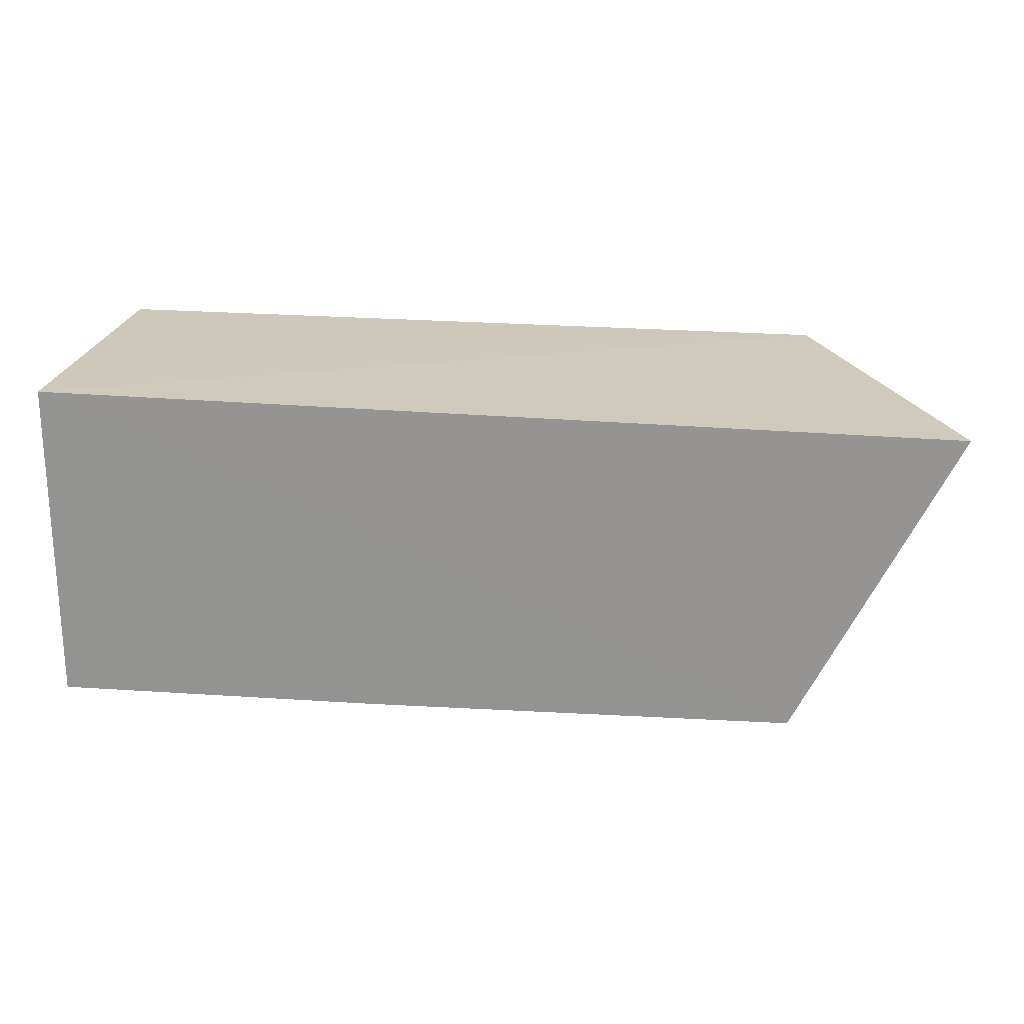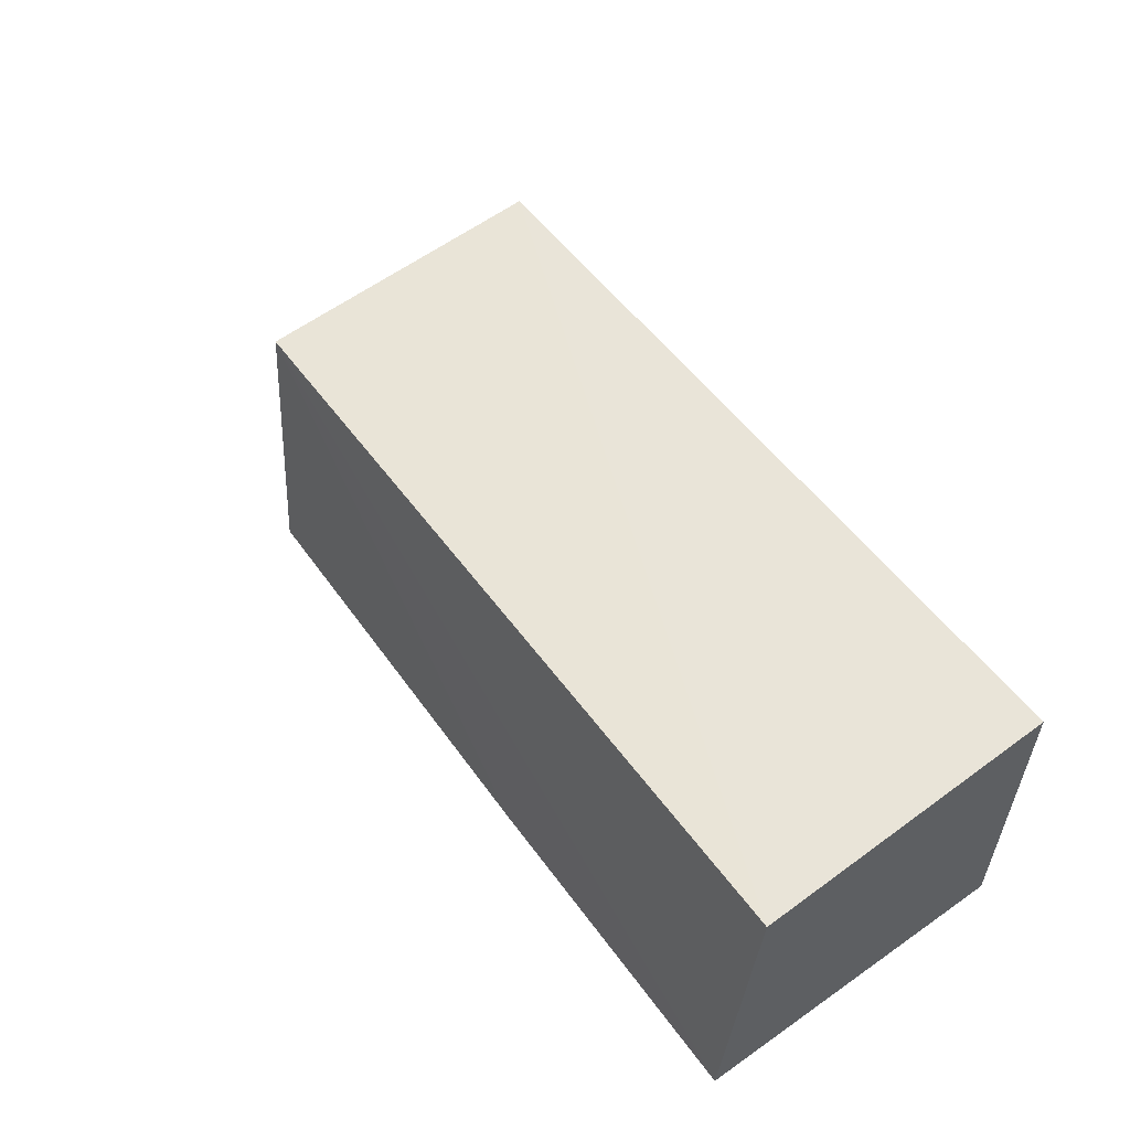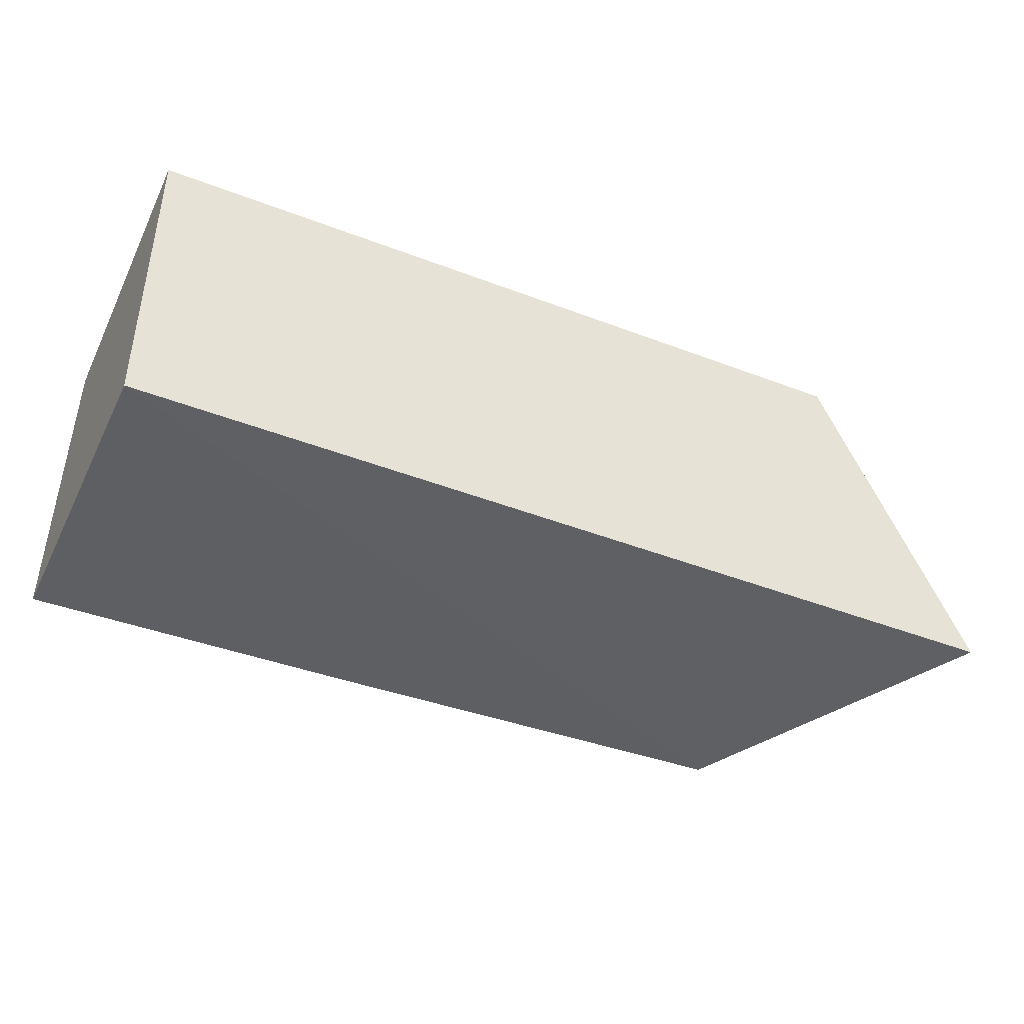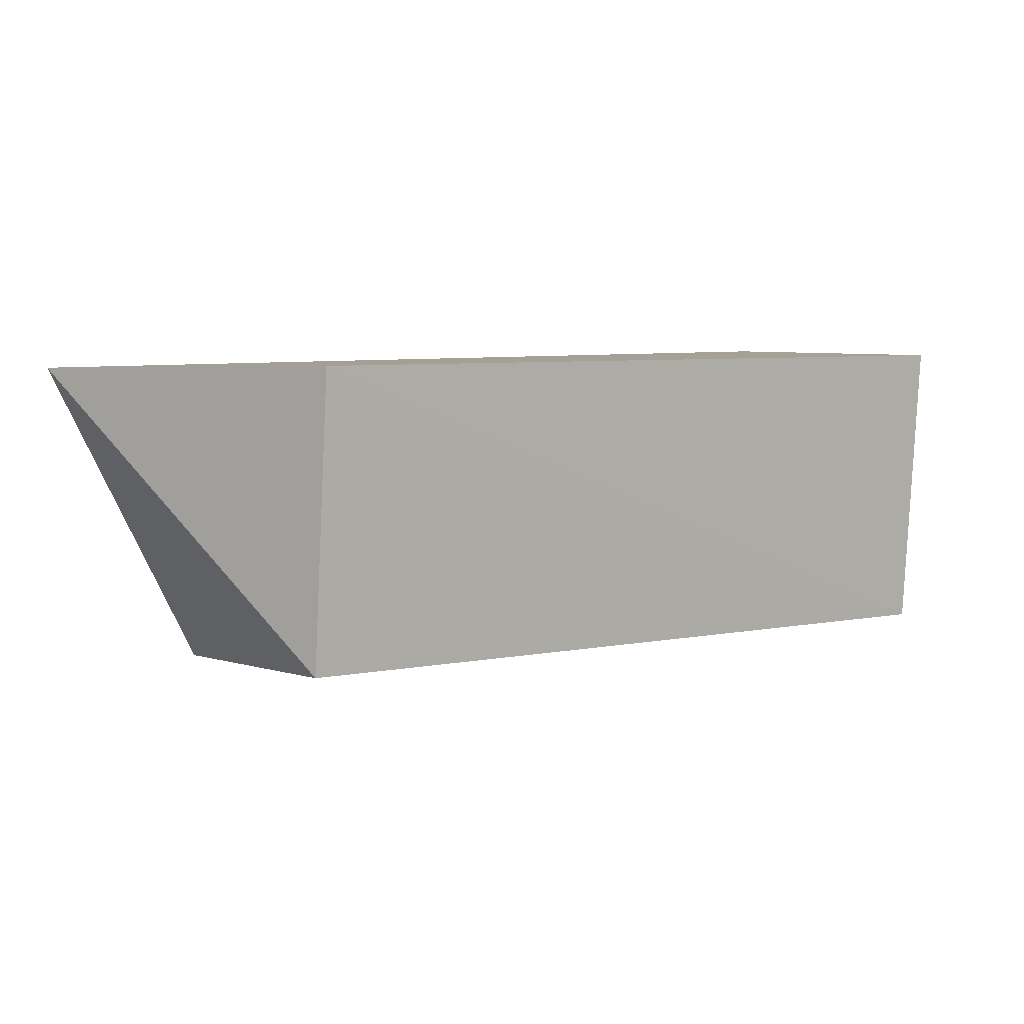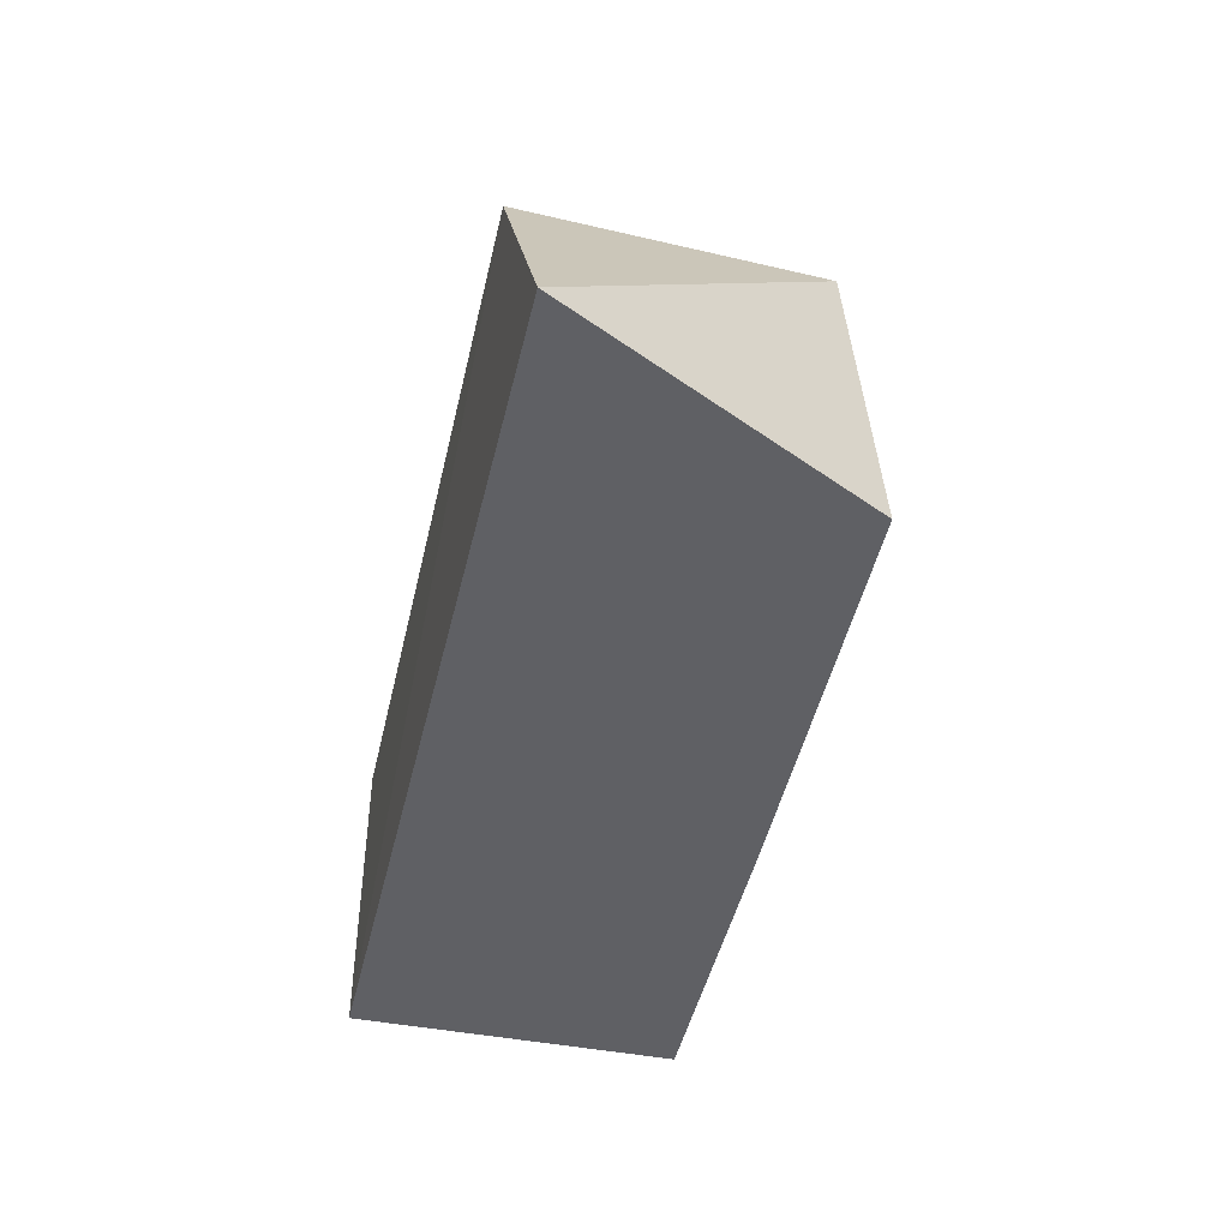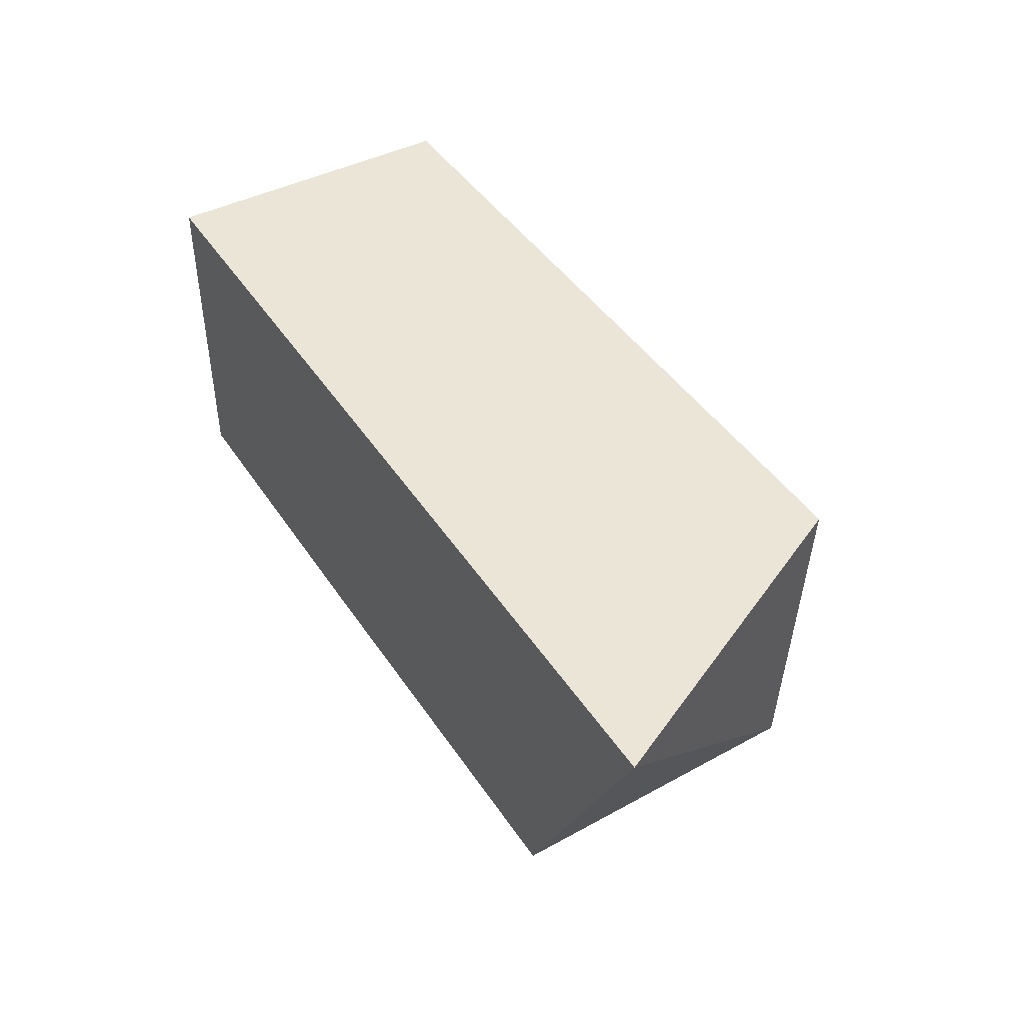
<metadata>
{"format":"obj","ext":"obj","renderer":"f3d","projection":"perspective","resolution":1024,"background":"white","views":[{"elev":21.8,"azim":-171.6,"up":"+Y"},{"elev":54.7,"azim":53.7,"up":"+Z"},{"elev":-41.9,"azim":155.0,"up":"+Z"},{"elev":6.2,"azim":-33.3,"up":"+Y"},{"elev":-44.6,"azim":-102.8,"up":"+Z"},{"elev":44.0,"azim":-120.8,"up":"+Y"}]}
</metadata>
<code>
v -0.006175 -0.01146 0.1163
v -0.006154 -0.02278 0.1155
v -0.006166 -0.0115 0.1047
v -0.04057 -0.01172 0.1048
v -0.03481 -0.01147 0.1165
v -0.006167 -0.02395 0.1047
v -0.03493 -0.02244 0.1156
v -0.03478 -0.02335 0.1047
v -0.0187 -0.02376 0.1047
f 1 2 3
f 5 2 1
f 5 1 3
f 5 3 4
f 6 3 2
f 7 5 4
f 7 2 5
f 7 6 2
f 8 4 3
f 8 7 4
f 9 6 7
f 9 7 8
f 9 8 3
f 9 3 6

</code>
